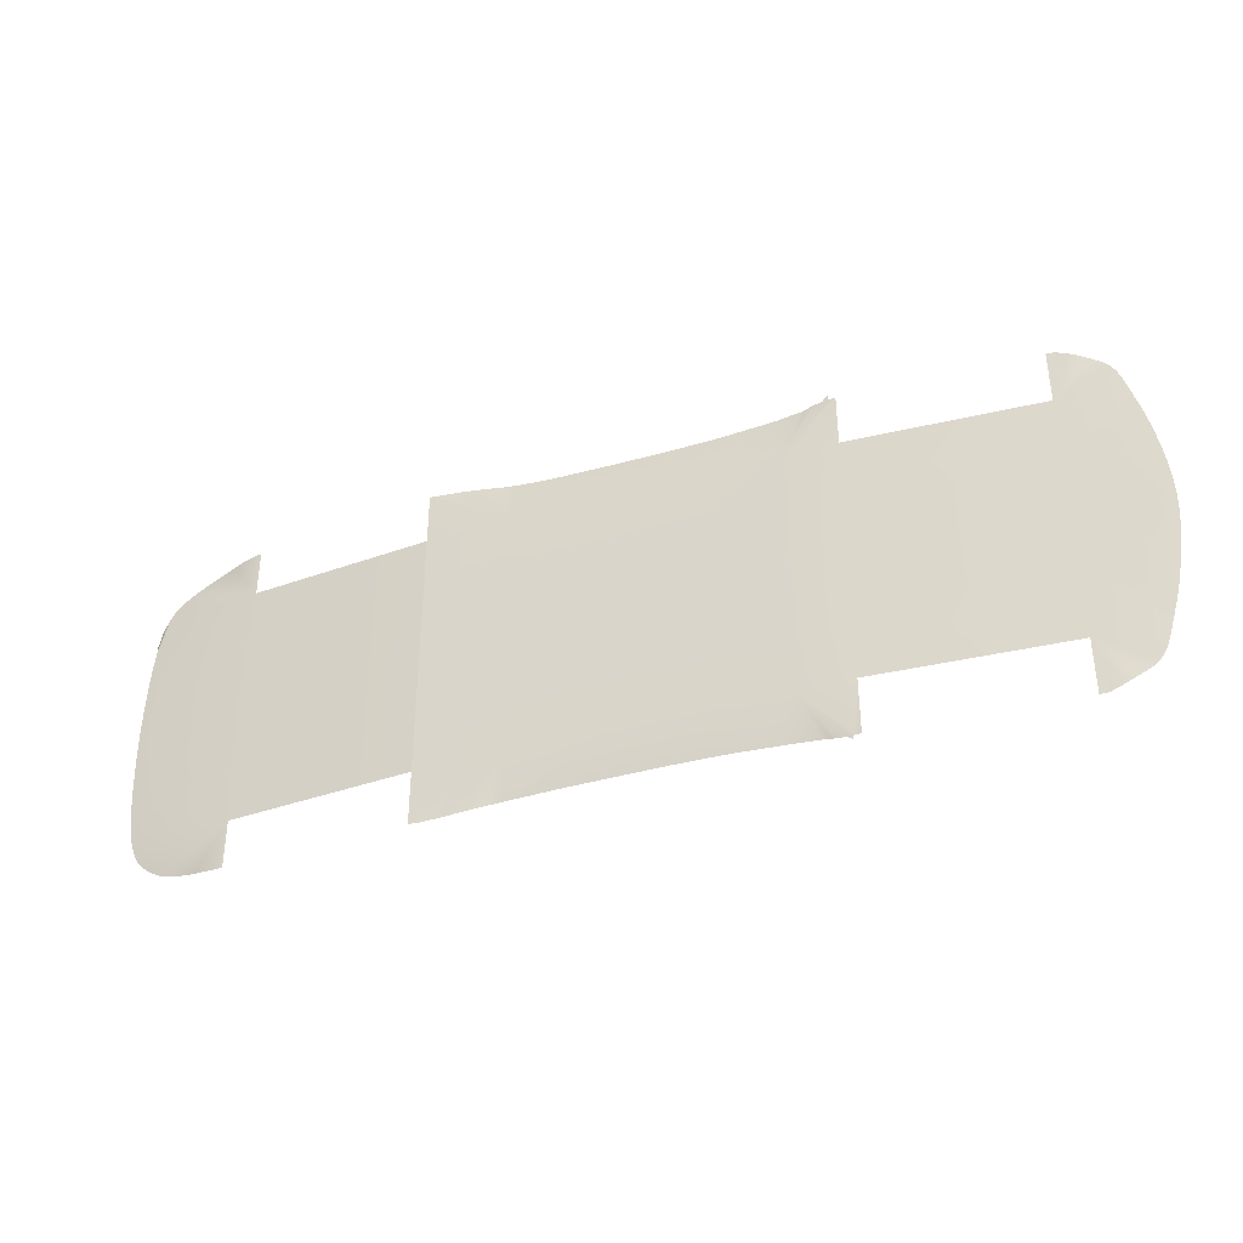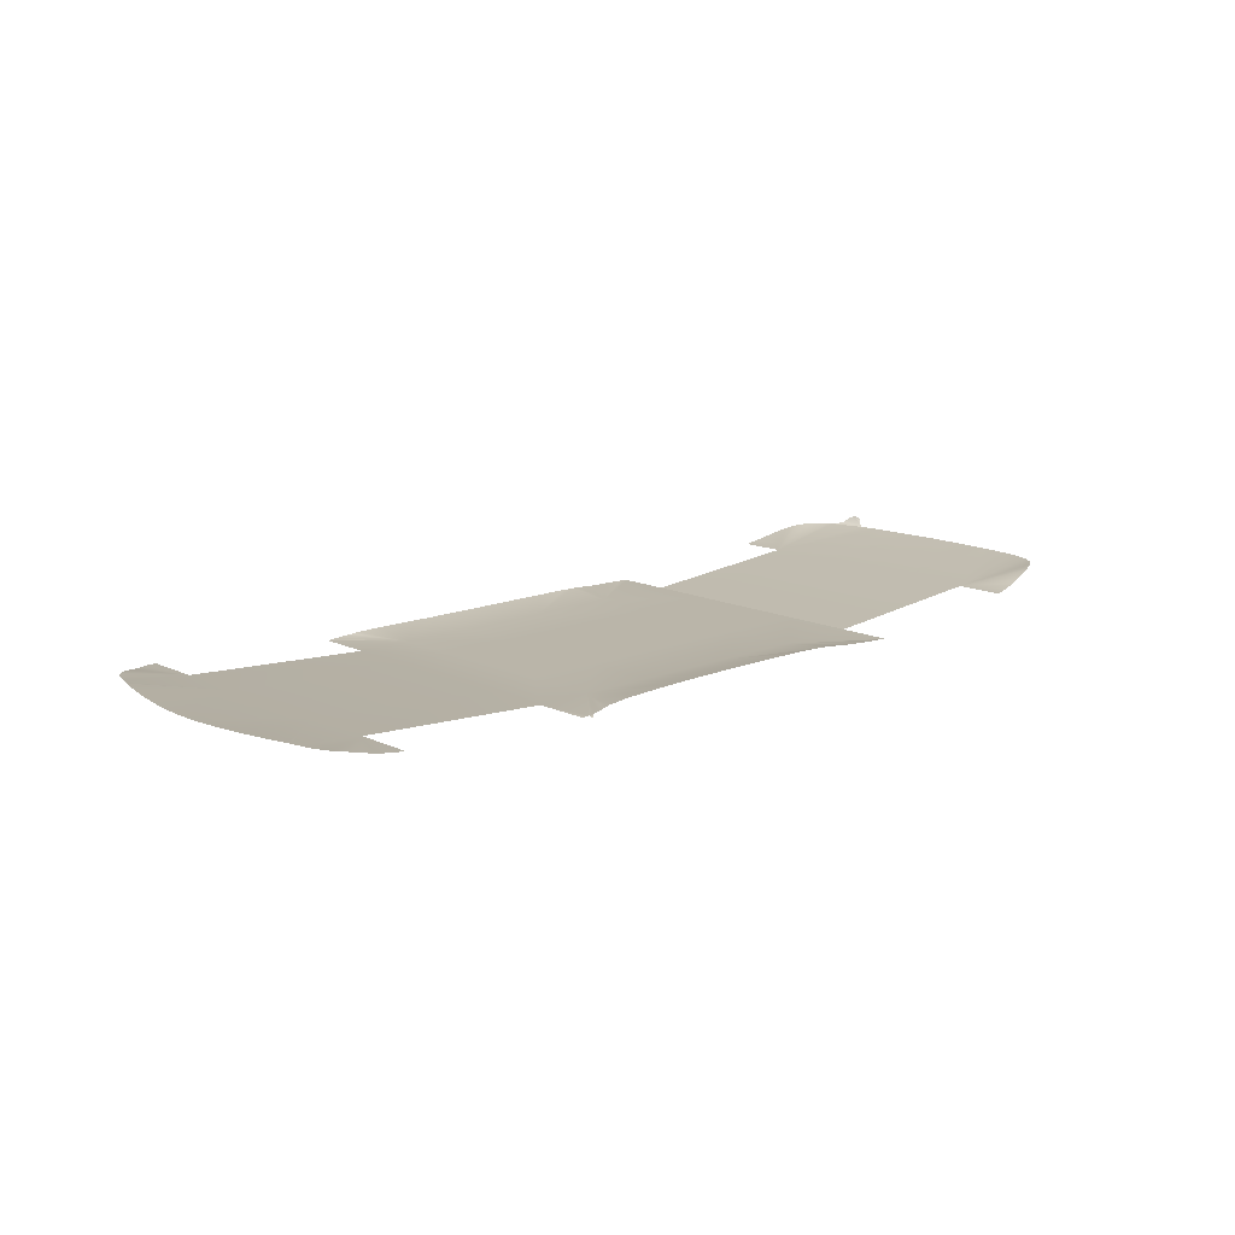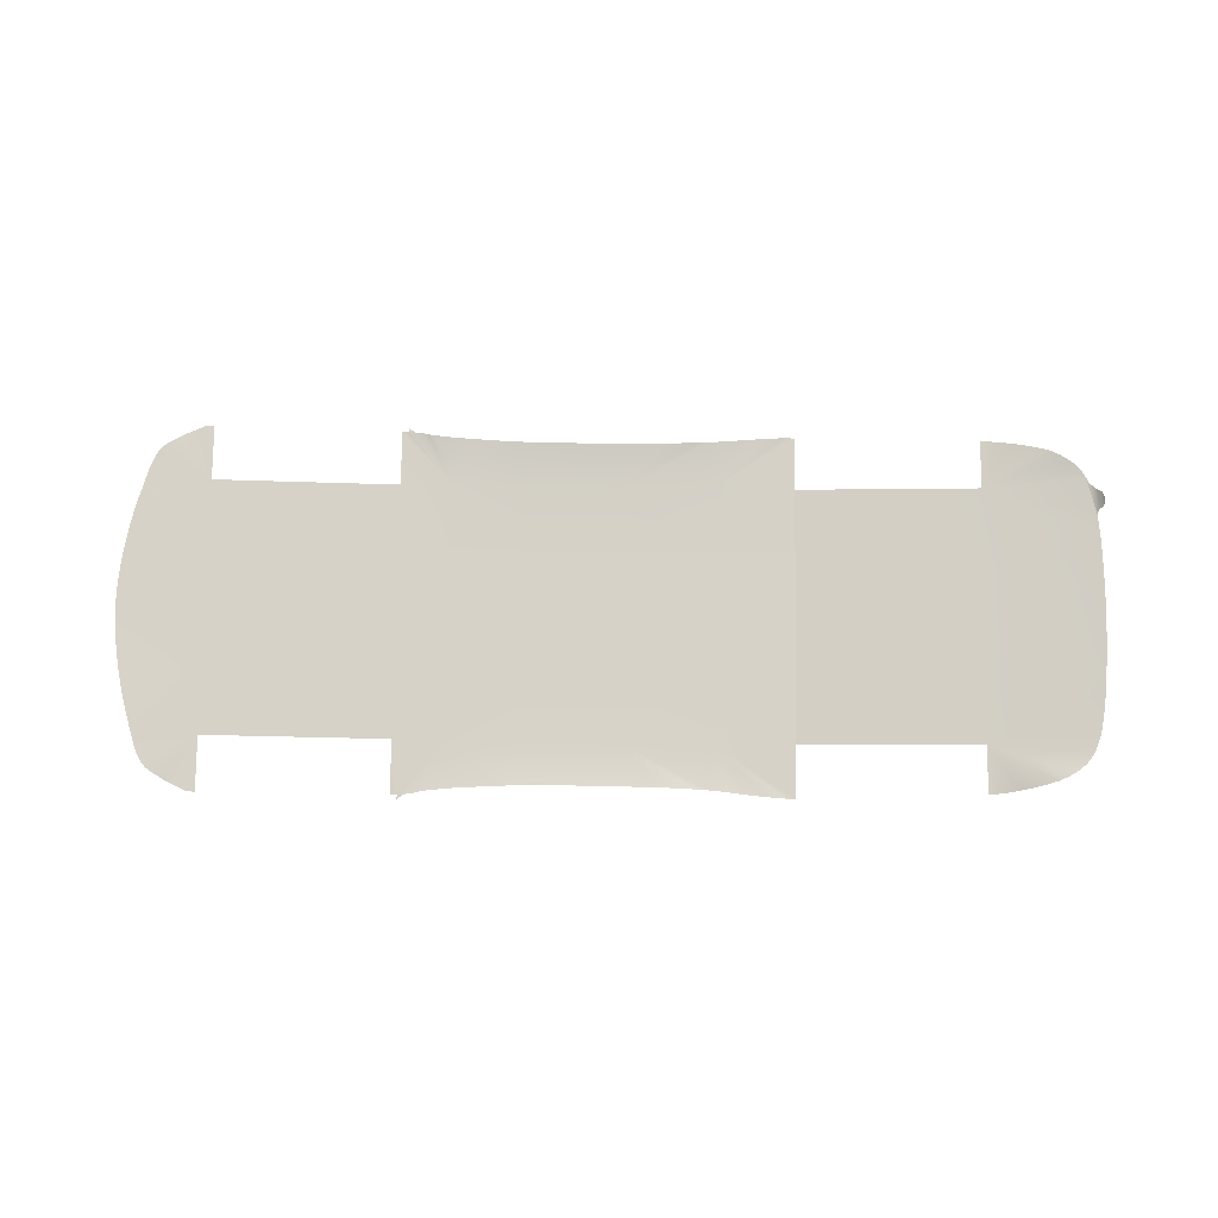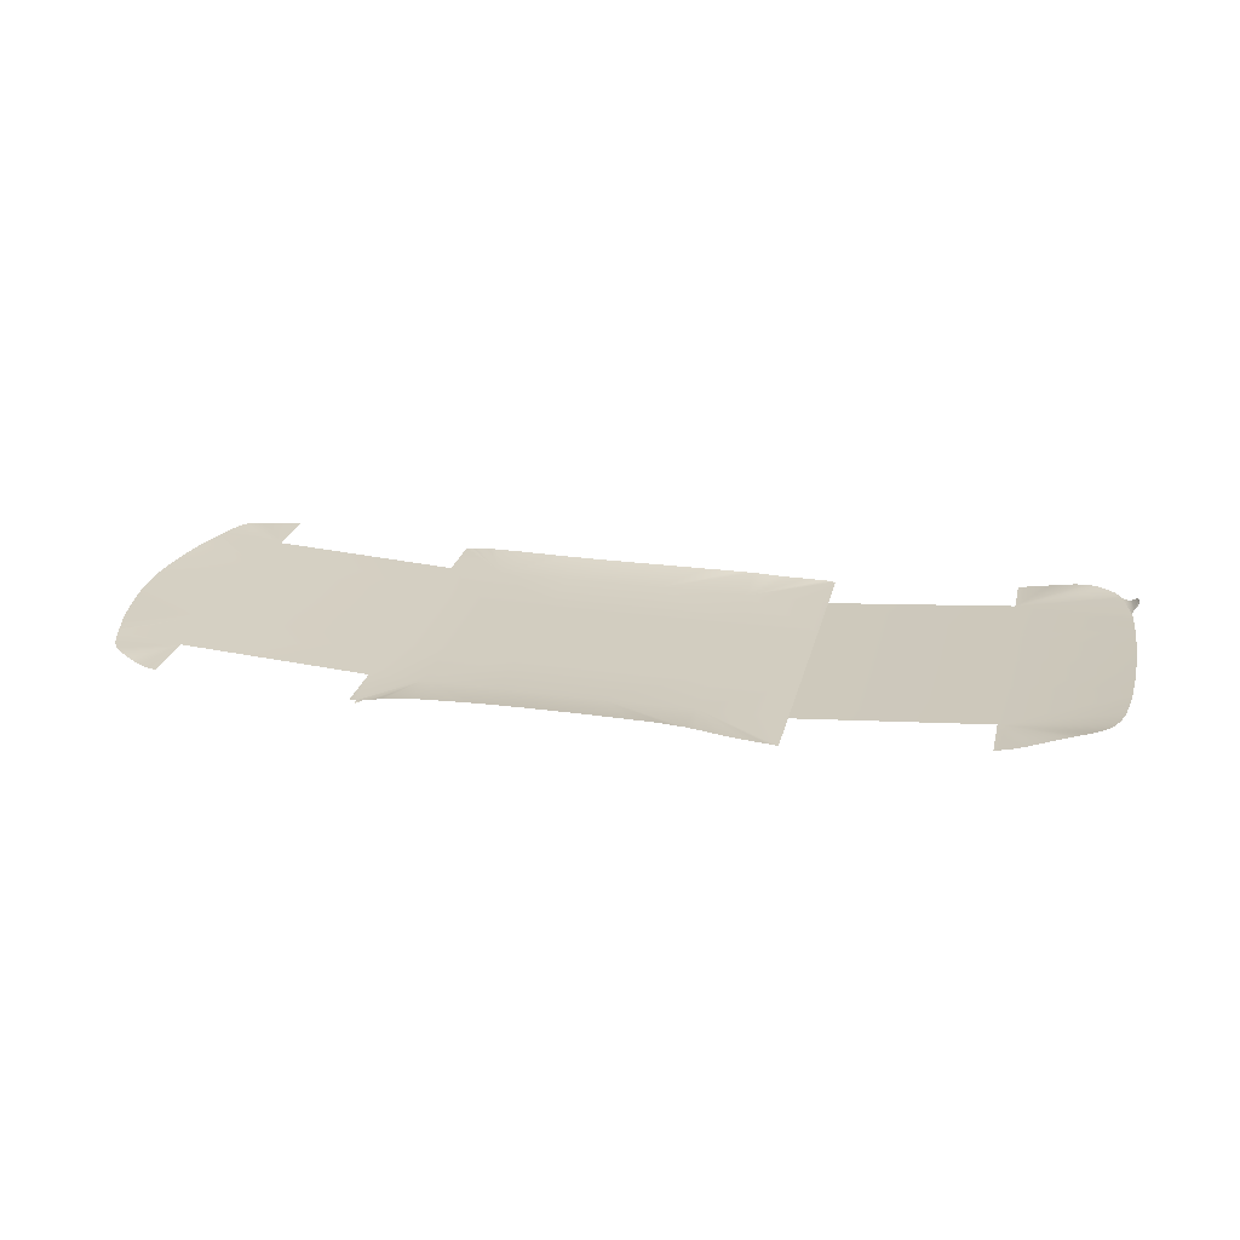
<metadata>
{"format":"obj","ext":"obj","renderer":"f3d","projection":"perspective","resolution":1024,"background":"white","views":[{"elev":-37.8,"azim":19.9,"up":"+Z"},{"elev":13.4,"azim":136.9,"up":"+Y"},{"elev":78.5,"azim":-179.2,"up":"+Y"},{"elev":24.8,"azim":-166.8,"up":"+Y"}]}
</metadata>
<code>
v  -253 -28.97 71.97
v  -254.5 -28.8 69.27
v  -258.3 -29.01 52.1
v  -258.5 -28.59 53.54
v  -256.9 -27.6 66.38
v  -259.2 -27.82 54.76
v  -257.9 -27.02 65.7
v  -260.4 -24.64 63.28
v  -260.9 -24.25 61.59
v  -260.4 -26.64 55.66
v  -261.2 -24.12 60.33
v  -261.3 -24.3 59.1
v  -261.1 -25.43 56.71
v  -261.4 -24.77 57.76
v  239.6 -37.4 -65.64
v  205.1 -40.59 -67.85
v  238.9 -37.48 -67.85
v  238.3 -37.54 -69.97
v  237.5 -37.61 -72.66
v  236.6 -37.68 -75.39
v  235.5 -37.73 -77.92
v  234.4 -37.79 -80.23
v  233.2 -37.85 -82.27
v  231.9 -37.93 -84.02
v  230.5 -38.04 -85.43
v  228.2 -38.28 -87.13
v  225.8 -38.61 -88.65
v  222.2 -39.2 -90.79
v  220.2 -39.5 -91.88
v  218.2 -39.76 -92.96
v  205.1 -40.59 -97.2
v  208.7 -40.38 -97.04
v  216.1 -39.96 -94
v  214.1 -40.11 -94.95
v  209.1 -40.36 -97.02
v  209.5 -40.34 -96.94
v  210.9 -40.27 -96.38
v  106.1 -46.18 -31.17
v  77.76 -46.12 -31.17
v  106.1 -46.18 -67.85
v  77.76 -46.12 -67.85
v  205.1 -40.59 -31.17
v  239.7 -37.39 -65.34
v  239.9 -37.35 -64.46
v  240.1 -37.34 -63.76
v  240.3 -37.33 -62.97
v  240.7 -37.32 -61.54
v  241.5 -37.26 -58.79
v  242.5 -37.22 -55.65
v  243.5 -37.19 -51.83
v  244.7 -37.17 -47.08
v  245.9 -37.16 -41.55
v  247.1 -37.15 -35.39
v  250.8 -37.15 0
v  205.1 -40.59 0
v  250.6 -37.15 -7.462
v  250.1 -37.15 -14.74
v  249.3 -37.15 -21.87
v  248.2 -37.15 -28.78
v  102.5 -46.57 -99.1
v  102.2 -45.7 -96.69
v  99.08 -45.44 -96.44
v  -102.7 -45.74 -67.85
v  -102.7 -45.74 -96.06
v  -58.72 -45.83 -67.85
v  -97.07 -45.23 -96.04
v  -86.88 -44.86 -95.38
v  -77.25 -44.45 -94.45
v  -73.45 -44.22 -94.05
v  -71.16 -44.05 -93.78
v  -67.27 -43.73 -93.38
v  -63.35 -43.43 -93
v  -57.86 -43.11 -92.56
v  -10.89 -45.93 -67.85
v  -50.58 -42.91 -92.12
v  -41.91 -42.71 -91.76
v  -31.93 -42.77 -91.48
v  -26.83 -42.78 -91.41
v  -7.067 -42.77 -91.15
v  39.76 -46.04 -67.85
v  20.69 -42.91 -91.02
v  43.73 -43.09 -91.42
v  52.5 -43.19 -91.82
v  59.64 -43.27 -92.23
v  65.59 -43.33 -92.58
v  76.05 -43.49 -93.24
v  106.1 -46.18 -96.63
v  102.6 -45.75 -96.67
v  95.54 -45.11 -96.02
v  93.69 -44.88 -95.7
v  91.95 -44.6 -95.3
v  88.64 -44.13 -94.61
v  39.76 -46.04 -31.17
v  -10.89 -45.93 -31.17
v  -58.72 -45.83 -31.17
v  -102.7 -45.74 -31.17
v  -58.72 -45.83 0
v  -102.7 -45.74 0
v  -10.89 -45.93 0
v  39.76 -46.04 0
v  77.76 -46.12 0
v  106.1 -46.18 0
v  239.6 -37.4 65.64
v  238.9 -37.48 67.85
v  205.1 -40.59 67.85
v  238.3 -37.54 69.97
v  237.5 -37.61 72.66
v  236.6 -37.68 75.39
v  235.5 -37.73 77.92
v  234.4 -37.79 80.23
v  233.2 -37.85 82.27
v  231.9 -37.93 84.02
v  230.5 -38.04 85.43
v  228.2 -38.28 87.13
v  225.8 -38.61 88.65
v  222.2 -39.2 90.79
v  220.2 -39.5 91.88
v  218.2 -39.76 92.96
v  205.1 -40.59 97.2
v  208.7 -40.38 97.04
v  216.1 -39.96 94
v  214.1 -40.11 94.95
v  209.1 -40.36 97.02
v  209.5 -40.34 96.94
v  210.9 -40.27 96.38
v  106.1 -46.18 31.17
v  106.1 -46.18 67.85
v  77.76 -46.12 31.17
v  77.76 -46.12 67.85
v  205.1 -40.59 31.17
v  239.7 -37.39 65.34
v  239.9 -37.35 64.46
v  240.1 -37.34 63.76
v  240.3 -37.33 62.97
v  240.7 -37.32 61.54
v  241.5 -37.26 58.79
v  242.5 -37.22 55.65
v  243.5 -37.19 51.83
v  244.7 -37.17 47.08
v  245.9 -37.16 41.55
v  247.1 -37.15 35.39
v  250.6 -37.15 7.462
v  250.1 -37.15 14.74
v  249.3 -37.15 21.87
v  248.2 -37.15 28.78
v  102.5 -46.57 99.1
v  99.08 -45.44 96.44
v  102.2 -45.7 96.69
v  -102.7 -45.74 67.85
v  -58.72 -45.83 67.85
v  -102.7 -45.74 96.06
v  -97.07 -45.23 96.04
v  -86.88 -44.86 95.38
v  -77.25 -44.45 94.45
v  -73.45 -44.22 94.05
v  -71.16 -44.05 93.78
v  -67.27 -43.73 93.38
v  -63.35 -43.43 93
v  -57.86 -43.11 92.56
v  -10.89 -45.93 67.85
v  -50.58 -42.91 92.12
v  -41.91 -42.71 91.76
v  -31.93 -42.77 91.48
v  -26.83 -42.78 91.41
v  -7.067 -42.77 91.15
v  39.76 -46.04 67.85
v  20.69 -42.91 91.02
v  43.73 -43.09 91.42
v  52.5 -43.19 91.82
v  59.64 -43.27 92.23
v  65.59 -43.33 92.58
v  76.05 -43.49 93.24
v  106.1 -46.18 96.63
v  102.6 -45.75 96.67
v  95.54 -45.11 96.02
v  93.69 -44.88 95.7
v  91.95 -44.6 95.3
v  88.64 -44.13 94.61
v  39.76 -46.04 31.17
v  -10.89 -45.93 31.17
v  -58.72 -45.83 31.17
v  -102.7 -45.74 31.17
v  -261.1 -28.98 0
v  -261 -28.98 -11.29
v  -199.8 -37.43 0
v  -199.8 -37.43 -31.17
v  -260.6 -28.98 -22.02
v  -260.2 -28.98 -31.86
v  -259.6 -28.99 -40.33
v  -199.8 -37.43 -67.85
v  -258.9 -29 -47.01
v  -258.3 -29.01 -52.1
v  -257.4 -29.02 -57.62
v  -256.9 -29.02 -60.12
v  -256.3 -29.02 -62.82
v  -255.4 -29 -65.88
v  -254.2 -28.98 -69.22
v  -253 -28.97 -71.97
v  -251.9 -28.96 -73.82
v  -250.8 -28.96 -75.61
v  -248.7 -28.96 -78.08
v  -245.3 -28.99 -80.94
v  -242.5 -29.07 -82.81
v  -239.6 -29.25 -84.48
v  -236.4 -29.57 -86.02
v  -233.9 -29.94 -86.95
v  -229.7 -30.78 -88.25
v  -225.2 -31.79 -89.41
v  -222.3 -32.5 -90.1
v  -219.7 -33.21 -90.69
v  -217.2 -33.89 -91.2
v  -214.9 -34.53 -91.63
v  -212.6 -35.13 -92.01
v  -208.1 -36.13 -92.67
v  -204.8 -36.79 -93.11
v  -201.5 -37.28 -93.31
v  -199.8 -37.43 -93.31
v  -261 -28.98 11.29
v  -199.8 -37.43 31.17
v  -260.6 -28.98 22.02
v  -260.2 -28.98 31.86
v  -259.6 -28.99 40.33
v  -199.8 -37.43 67.85
v  -258.9 -29 47.01
v  -251.9 -28.96 73.82
v  -250.8 -28.96 75.61
v  -248.7 -28.96 78.08
v  -245.3 -28.99 80.94
v  -242.5 -29.07 82.81
v  -239.6 -29.25 84.48
v  -236.4 -29.57 86.02
v  -233.9 -29.94 86.95
v  -229.7 -30.78 88.25
v  -225.2 -31.79 89.41
v  -222.3 -32.5 90.1
v  -219.7 -33.21 90.69
v  -217.2 -33.89 91.2
v  -214.9 -34.53 91.63
v  -212.6 -35.13 92.01
v  -208.1 -36.13 92.67
v  -204.8 -36.79 93.11
v  -201.5 -37.28 93.31
v  -199.8 -37.43 93.31
g LX61_FLOR_C_N_LX61_FLOR_C
f 1 2 3
f 3 2 4
f 2 5 4
f 4 5 6
f 5 7 6
f 7 8 6
f 8 9 6
f 6 9 10
f 9 11 10
f 11 12 10
f 10 12 13
f 12 14 13
f 15 16 17
f 17 16 18
f 18 16 19
f 19 16 20
f 20 16 21
f 21 16 22
f 22 16 23
f 23 16 24
f 24 16 25
f 25 16 26
f 26 16 27
f 27 16 28
f 28 16 29
f 29 16 30
f 31 32 16
f 30 16 33
f 33 16 34
f 32 35 16
f 35 36 16
f 36 37 16
f 16 37 34
f 38 39 40
f 40 39 41
f 42 38 16
f 16 38 40
f 16 15 42
f 15 43 42
f 43 44 42
f 44 45 42
f 45 46 42
f 46 47 42
f 47 48 42
f 48 49 42
f 49 50 42
f 50 51 42
f 51 52 42
f 52 53 42
f 54 55 56
f 55 42 56
f 56 42 57
f 57 42 58
f 58 42 59
f 42 53 59
f 60 61 62
f 63 64 65
f 64 66 65
f 66 67 65
f 67 68 65
f 68 69 65
f 69 70 65
f 70 71 65
f 71 72 65
f 72 73 65
f 65 73 74
f 73 75 74
f 75 76 74
f 76 77 74
f 77 78 74
f 78 79 74
f 74 79 80
f 79 81 80
f 81 82 80
f 80 82 41
f 82 83 41
f 83 84 41
f 84 85 41
f 85 86 41
f 87 40 88
f 40 41 88
f 88 41 61
f 61 41 62
f 62 41 89
f 89 41 90
f 90 41 91
f 91 41 92
f 86 92 41
f 39 93 41
f 41 93 80
f 93 94 80
f 80 94 74
f 94 95 74
f 74 95 65
f 95 96 65
f 65 96 63
f 97 98 95
f 95 98 96
f 99 97 94
f 94 97 95
f 100 99 93
f 93 99 94
f 101 100 39
f 39 100 93
f 102 101 38
f 38 101 39
f 55 102 42
f 42 102 38
f 103 104 105
f 104 106 105
f 106 107 105
f 107 108 105
f 108 109 105
f 109 110 105
f 110 111 105
f 111 112 105
f 112 113 105
f 113 114 105
f 114 115 105
f 115 116 105
f 116 117 105
f 117 118 105
f 119 105 120
f 118 121 105
f 121 122 105
f 120 105 123
f 123 105 124
f 124 105 125
f 105 122 125
f 126 127 128
f 128 127 129
f 130 105 126
f 126 105 127
f 105 130 103
f 103 130 131
f 131 130 132
f 132 130 133
f 133 130 134
f 134 130 135
f 135 130 136
f 136 130 137
f 137 130 138
f 138 130 139
f 139 130 140
f 140 130 141
f 54 142 55
f 55 142 130
f 142 143 130
f 143 144 130
f 144 145 130
f 145 141 130
f 146 147 148
f 149 150 151
f 151 150 152
f 152 150 153
f 153 150 154
f 154 150 155
f 155 150 156
f 156 150 157
f 157 150 158
f 158 150 159
f 150 160 159
f 159 160 161
f 161 160 162
f 162 160 163
f 163 160 164
f 164 160 165
f 160 166 165
f 165 166 167
f 167 166 168
f 166 129 168
f 168 129 169
f 169 129 170
f 170 129 171
f 171 129 172
f 127 173 129
f 173 174 129
f 174 148 129
f 148 147 129
f 147 175 129
f 175 176 129
f 176 177 129
f 177 178 129
f 129 178 172
f 128 129 179
f 179 129 166
f 179 166 180
f 180 166 160
f 180 160 181
f 181 160 150
f 181 150 182
f 182 150 149
f 97 181 98
f 98 181 182
f 99 180 97
f 97 180 181
f 100 179 99
f 99 179 180
f 101 128 100
f 100 128 179
f 102 126 101
f 101 126 128
f 55 130 102
f 102 130 126
f 183 184 185
f 185 184 186
f 184 187 186
f 187 188 186
f 188 189 186
f 186 189 190
f 189 191 190
f 191 192 190
f 192 193 190
f 193 194 190
f 194 195 190
f 195 196 190
f 196 197 190
f 197 198 190
f 96 186 63
f 63 186 190
f 98 185 96
f 96 185 186
f 198 199 190
f 199 200 190
f 200 201 190
f 201 202 190
f 202 203 190
f 203 204 190
f 204 205 190
f 205 206 190
f 206 207 190
f 207 208 190
f 208 209 190
f 209 210 190
f 210 211 190
f 211 212 190
f 212 213 190
f 213 214 190
f 214 215 190
f 215 216 190
f 216 217 190
f 183 185 218
f 185 219 218
f 218 219 220
f 220 219 221
f 221 219 222
f 219 223 222
f 222 223 224
f 224 223 3
f 223 1 3
f 182 149 219
f 219 149 223
f 98 182 185
f 185 182 219
f 1 223 225
f 225 223 226
f 226 223 227
f 227 223 228
f 228 223 229
f 229 223 230
f 230 223 231
f 231 223 232
f 232 223 233
f 233 223 234
f 234 223 235
f 235 223 236
f 236 223 237
f 237 223 238
f 238 223 239
f 239 223 240
f 240 223 241
f 241 223 242
f 223 243 242

</code>
